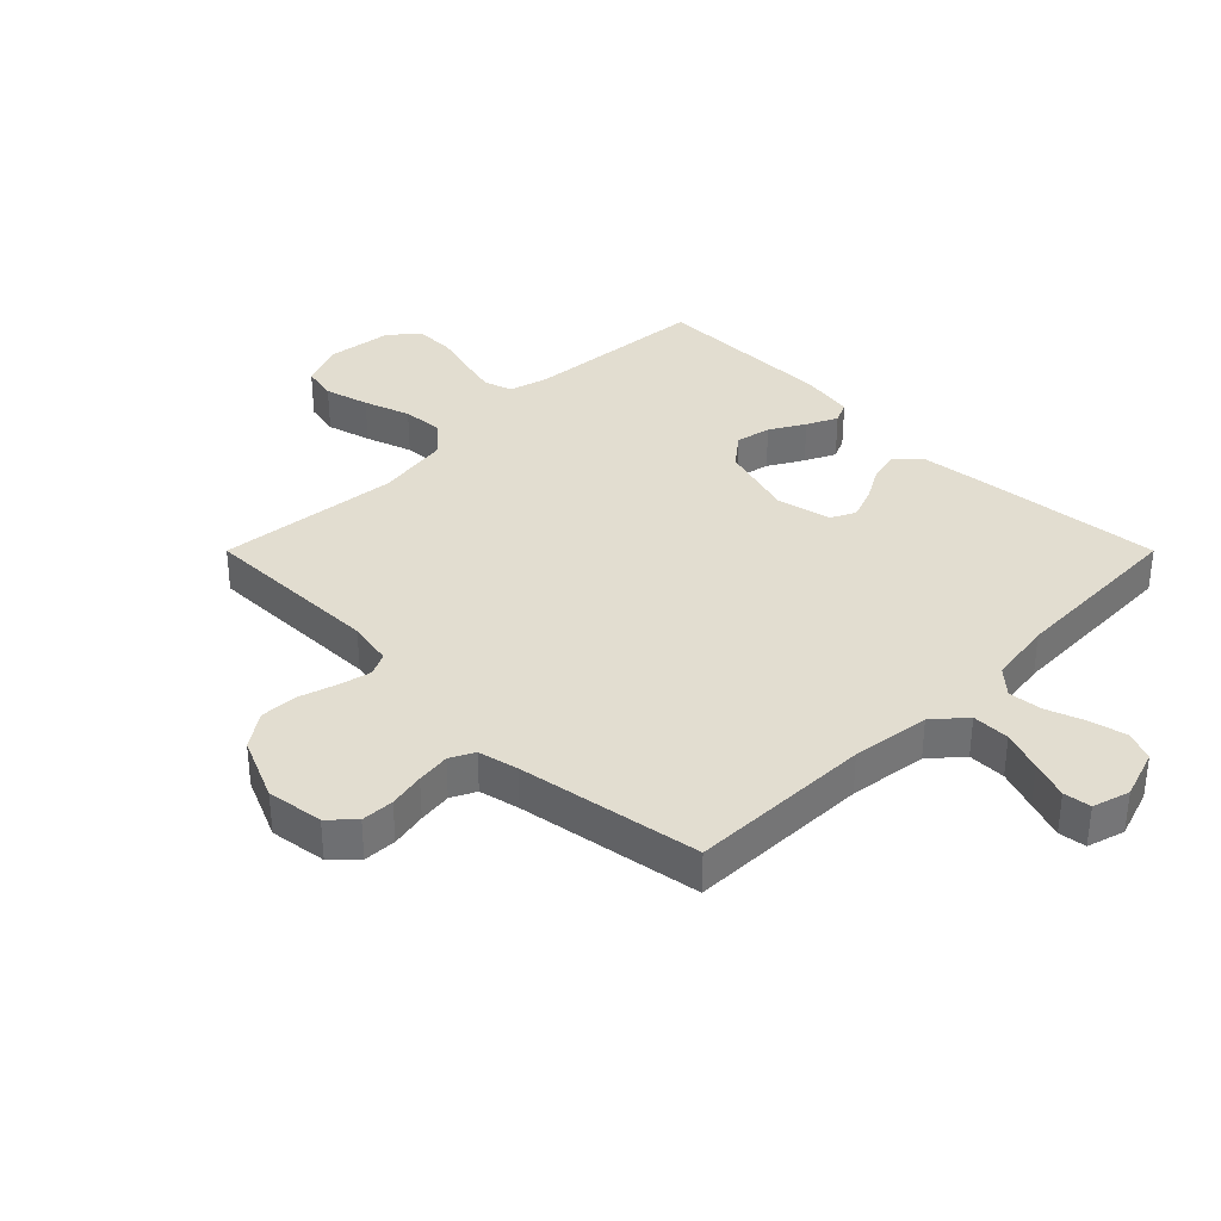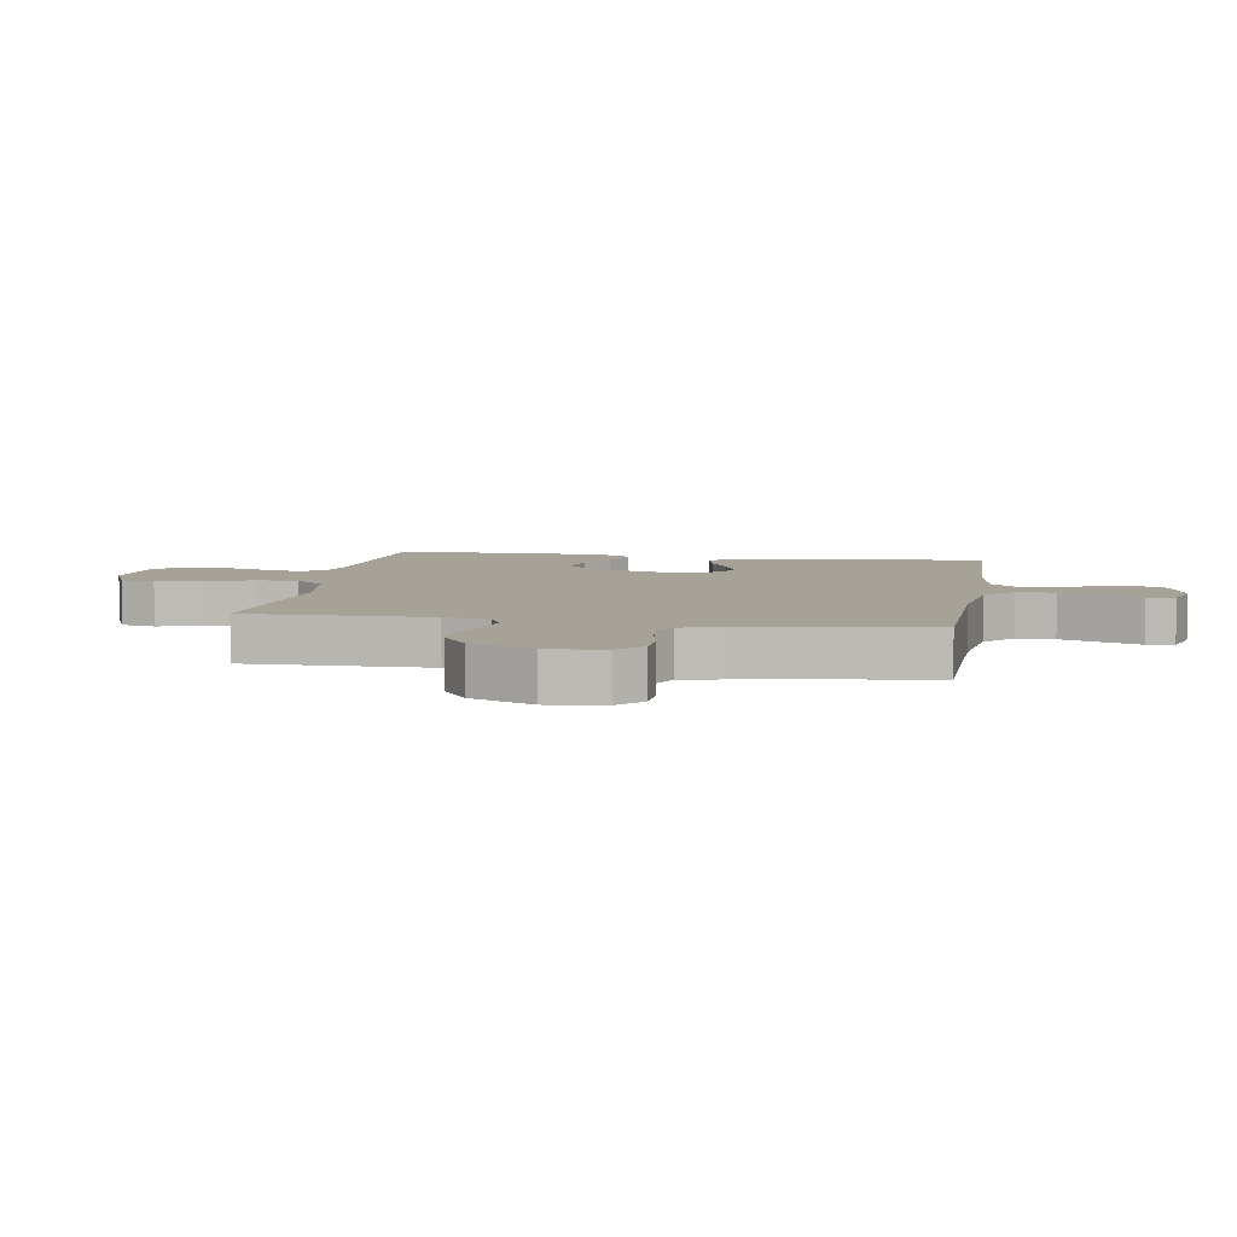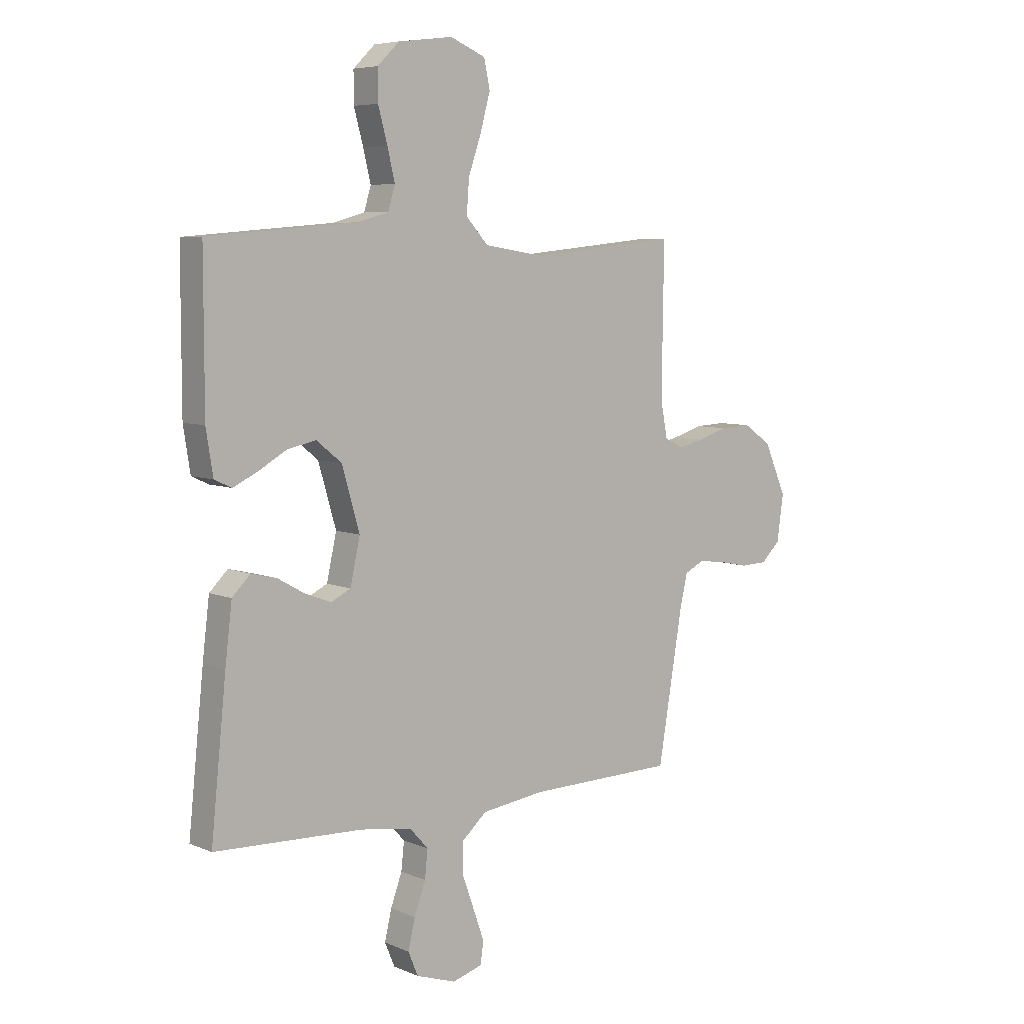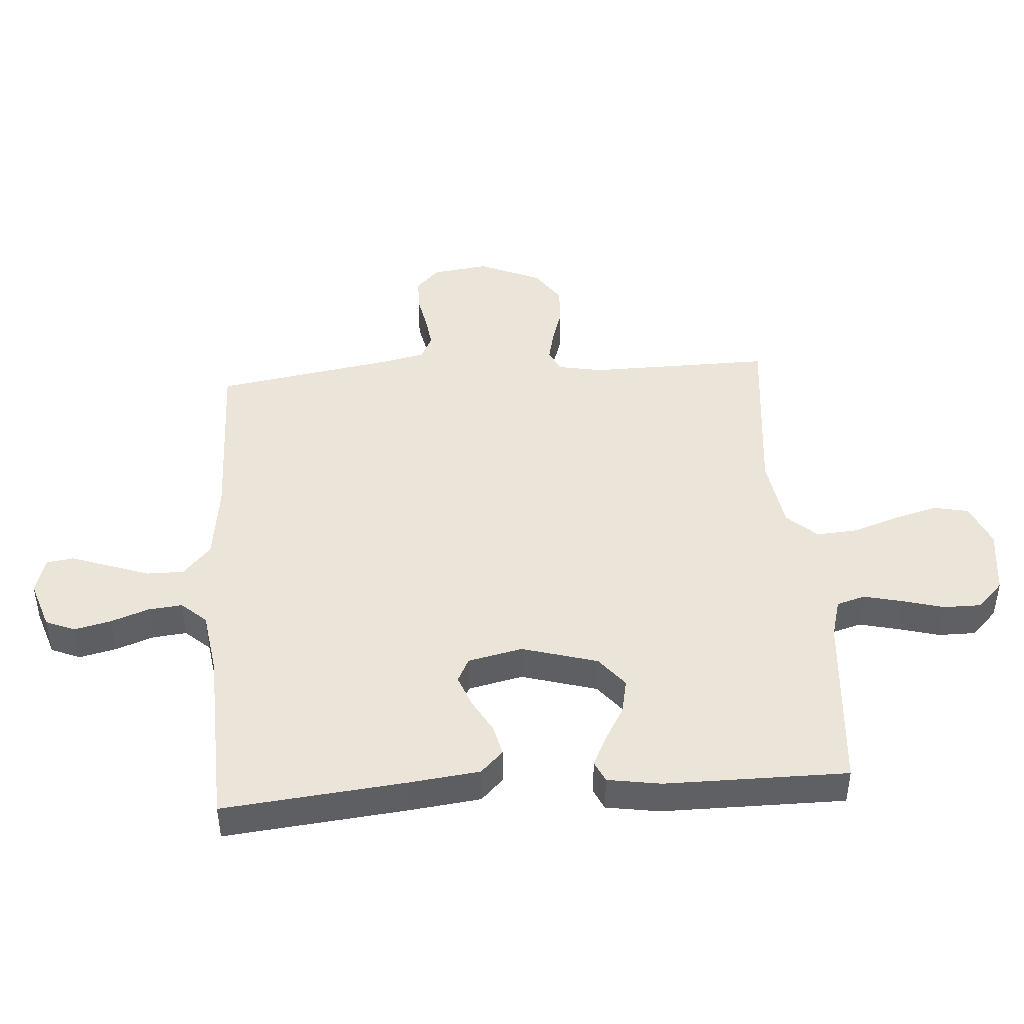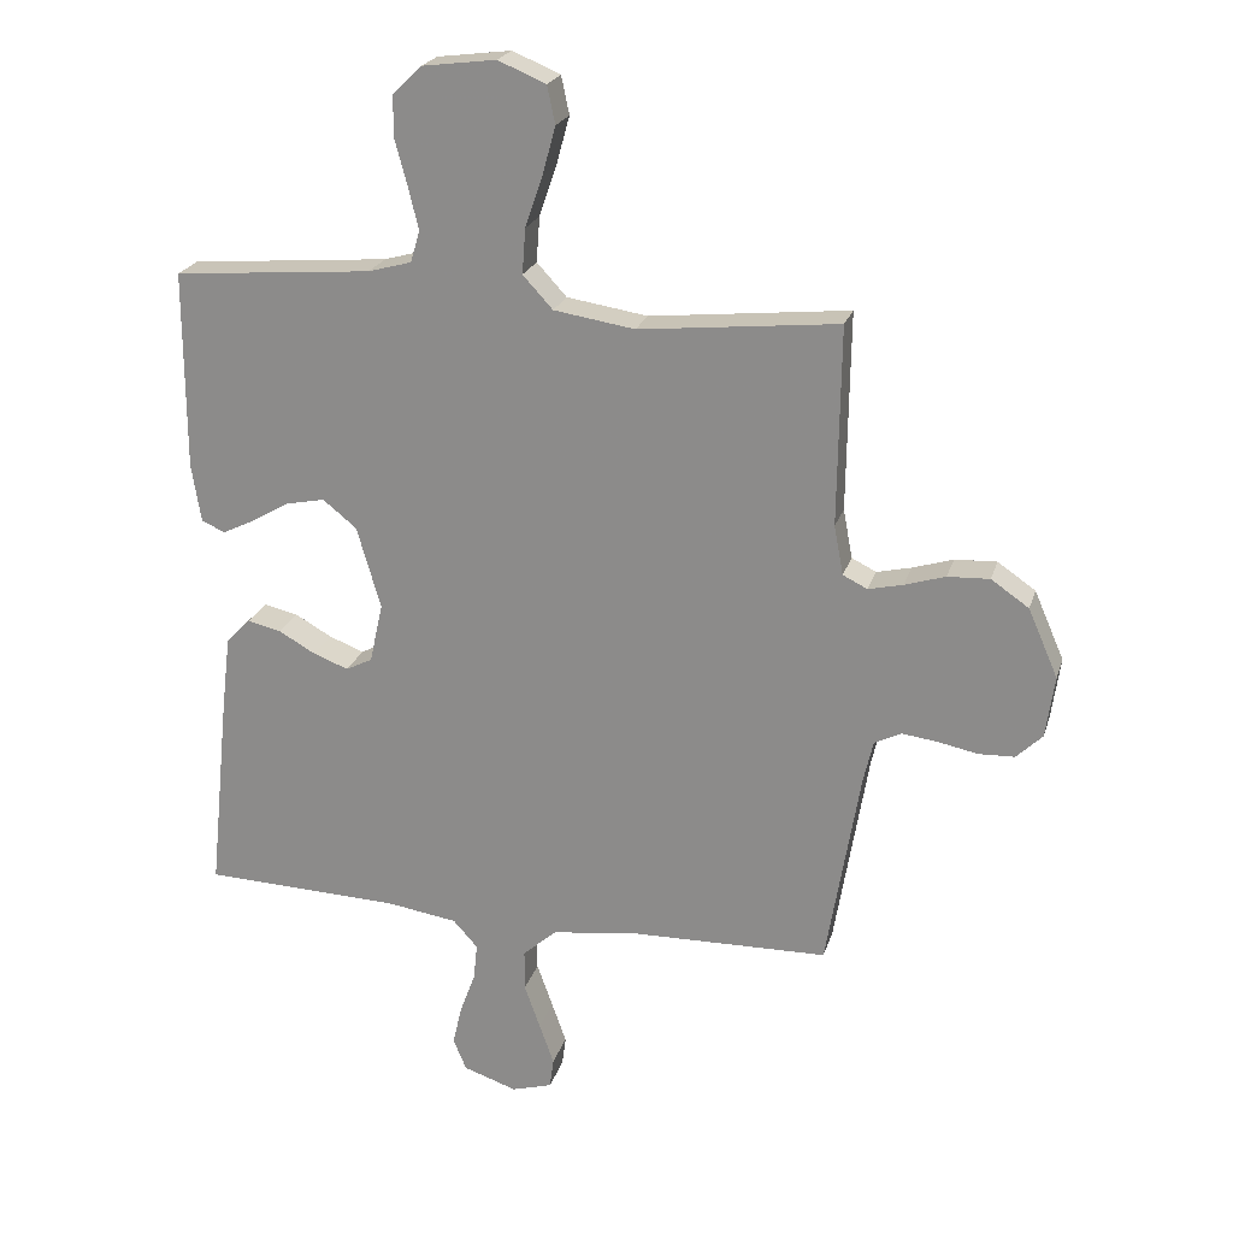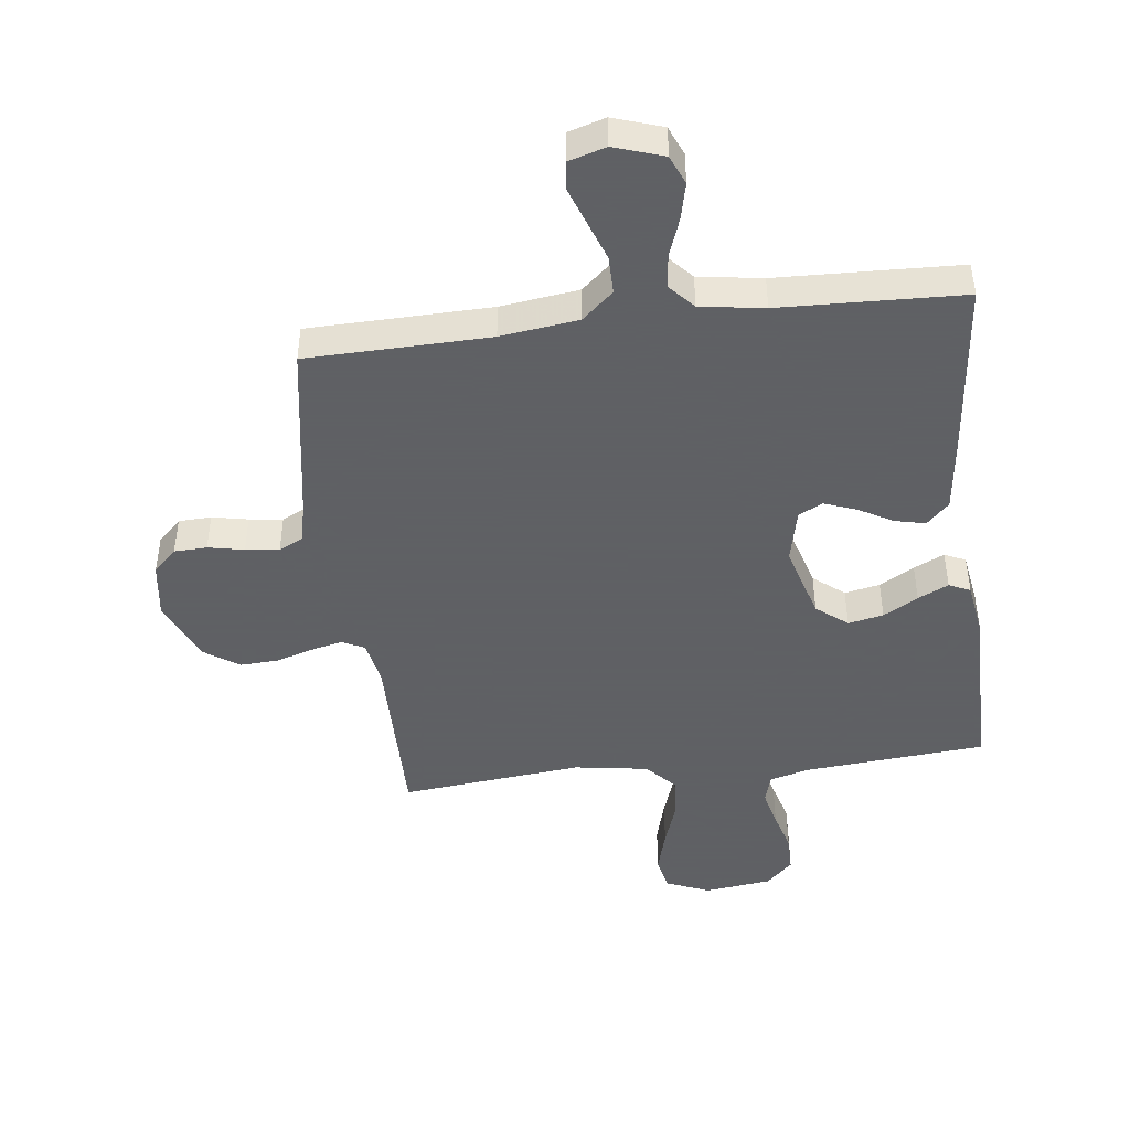
<metadata>
{"format":"obj","ext":"obj","renderer":"f3d","projection":"perspective","resolution":1024,"background":"white","views":[{"elev":35.4,"azim":135.0,"up":"+Y"},{"elev":6.4,"azim":99.6,"up":"+Y"},{"elev":6.5,"azim":-39.2,"up":"+Z"},{"elev":44.5,"azim":-94.1,"up":"+Y"},{"elev":22.4,"azim":15.3,"up":"+Z"},{"elev":-45.3,"azim":-173.0,"up":"+Y"}]}
</metadata>
<code>
v 0.5 0.07 -0.5
v 0.2 0.07 -0.506
v 0.072 0.07 -0.523
v 0.021 0.07 -0.568
v 0.021 0.07 -0.63
v 0.045 0.07 -0.697
v 0.067 0.07 -0.759
v 0.061 0.07 -0.804
v 0 0.07 -0.822
v -0.081 0.07 -0.795
v -0.101 0.07 -0.747
v -0.087 0.07 -0.687
v -0.064 0.07 -0.624
v -0.058 0.07 -0.568
v -0.095 0.07 -0.527
v -0.2 0.07 -0.511
v -0.5 0.07 -0.5
v -0.469 0.07 -0.2
v -0.455 0.07 -0.084
v -0.418 0.07 -0.047
v -0.367 0.07 -0.059
v -0.312 0.07 -0.09
v -0.259 0.07 -0.11
v -0.219 0.07 -0.09
v -0.199 0.07 0
v -0.235 0.07 0.124
v -0.286 0.07 0.165
v -0.344 0.07 0.153
v -0.401 0.07 0.12
v -0.451 0.07 0.096
v -0.486 0.07 0.112
v -0.5 0.07 0.2
v -0.5 0.07 0.5
v -0.2 0.07 0.525
v -0.135 0.07 0.543
v -0.121 0.07 0.59
v -0.136 0.07 0.653
v -0.155 0.07 0.722
v -0.155 0.07 0.784
v -0.111 0.07 0.827
v 0 0.07 0.841
v 0.072 0.07 0.811
v 0.084 0.07 0.754
v 0.064 0.07 0.681
v 0.038 0.07 0.605
v 0.033 0.07 0.537
v 0.078 0.07 0.488
v 0.2 0.07 0.469
v 0.5 0.07 0.5
v 0.496 0.07 0.2
v 0.51 0.07 0.126
v 0.547 0.07 0.108
v 0.599 0.07 0.12
v 0.66 0.07 0.139
v 0.723 0.07 0.142
v 0.78 0.07 0.103
v 0.825 0.07 0
v 0.812 0.07 -0.093
v 0.773 0.07 -0.131
v 0.719 0.07 -0.133
v 0.66 0.07 -0.121
v 0.605 0.07 -0.114
v 0.565 0.07 -0.134
v 0.55 0.07 -0.2
v 0.5 0 -0.5
v 0.2 0 -0.506
v 0.072 0 -0.523
v 0.021 0 -0.568
v 0.021 0 -0.63
v 0.045 0 -0.697
v 0.067 0 -0.759
v 0.061 0 -0.804
v 0 0 -0.822
v -0.081 0 -0.795
v -0.101 0 -0.747
v -0.087 0 -0.687
v -0.064 0 -0.624
v -0.058 0 -0.568
v -0.095 0 -0.527
v -0.2 0 -0.511
v -0.5 0 -0.5
v -0.469 0 -0.2
v -0.455 0 -0.084
v -0.418 0 -0.047
v -0.367 0 -0.059
v -0.312 0 -0.09
v -0.259 0 -0.11
v -0.219 0 -0.09
v -0.199 0 0
v -0.235 0 0.124
v -0.286 0 0.165
v -0.344 0 0.153
v -0.401 0 0.12
v -0.451 0 0.096
v -0.486 0 0.112
v -0.5 0 0.2
v -0.5 0 0.5
v -0.2 0 0.525
v -0.135 0 0.543
v -0.121 0 0.59
v -0.136 0 0.653
v -0.155 0 0.722
v -0.155 0 0.784
v -0.111 0 0.827
v 0 0 0.841
v 0.072 0 0.811
v 0.084 0 0.754
v 0.064 0 0.681
v 0.038 0 0.605
v 0.033 0 0.537
v 0.078 0 0.488
v 0.2 0 0.469
v 0.5 0 0.5
v 0.496 0 0.2
v 0.51 0 0.126
v 0.547 0 0.108
v 0.599 0 0.12
v 0.66 0 0.139
v 0.723 0 0.142
v 0.78 0 0.103
v 0.825 0 0
v 0.812 0 -0.093
v 0.773 0 -0.131
v 0.719 0 -0.133
v 0.66 0 -0.121
v 0.605 0 -0.114
v 0.565 0 -0.134
v 0.55 0 -0.2
f 59 60 61
f 58 59 61
f 57 58 61
f 56 57 61
f 55 56 61
f 54 55 61
f 53 54 61
f 52 53 61 62
f 51 52 62 63
f 48 49 50
f 47 48 50 51
f 43 44 45
f 42 43 45
f 41 42 45
f 40 41 45
f 39 40 45
f 38 39 45
f 37 38 45
f 36 37 45 46
f 35 36 46 47
f 32 33 34
f 31 32 34
f 30 31 34
f 29 30 34
f 28 29 34
f 34 35 47
f 28 34 47
f 27 28 47
f 20 21 22
f 19 20 22
f 18 19 22
f 17 18 22
f 16 17 22
f 15 16 22 23
f 14 15 23 24
f 11 12 13
f 10 11 13
f 9 10 13
f 8 9 13
f 7 8 13
f 6 7 13
f 5 6 13
f 4 5 13 14
f 14 24 25
f 4 14 25
f 3 4 25
f 64 1 2
f 51 63 64
f 47 51 64
f 27 47 64
f 26 27 64
f 25 26 64
f 3 25 64
f 2 3 64
f 125 124 123
f 125 123 122
f 125 122 121
f 125 121 120
f 125 120 119
f 125 119 118
f 125 118 117
f 126 125 117 116
f 127 126 116 115
f 114 113 112
f 115 114 112 111
f 109 108 107
f 109 107 106
f 109 106 105
f 109 105 104
f 109 104 103
f 109 103 102
f 109 102 101
f 110 109 101 100
f 111 110 100 99
f 98 97 96
f 98 96 95
f 98 95 94
f 98 94 93
f 98 93 92
f 111 99 98
f 111 98 92
f 111 92 91
f 86 85 84
f 86 84 83
f 86 83 82
f 86 82 81
f 86 81 80
f 87 86 80 79
f 88 87 79 78
f 77 76 75
f 77 75 74
f 77 74 73
f 77 73 72
f 77 72 71
f 77 71 70
f 77 70 69
f 78 77 69 68
f 89 88 78
f 89 78 68
f 89 68 67
f 66 65 128
f 128 127 115
f 128 115 111
f 128 111 91
f 128 91 90
f 128 90 89
f 128 89 67
f 128 67 66
f 1 65 66 2
f 2 66 67 3
f 3 67 68 4
f 4 68 69 5
f 5 69 70 6
f 6 70 71 7
f 7 71 72 8
f 8 72 73 9
f 9 73 74 10
f 10 74 75 11
f 11 75 76 12
f 12 76 77 13
f 13 77 78 14
f 14 78 79 15
f 15 79 80 16
f 16 80 81 17
f 17 81 82 18
f 18 82 83 19
f 19 83 84 20
f 20 84 85 21
f 21 85 86 22
f 22 86 87 23
f 23 87 88 24
f 24 88 89 25
f 25 89 90 26
f 26 90 91 27
f 27 91 92 28
f 28 92 93 29
f 29 93 94 30
f 30 94 95 31
f 31 95 96 32
f 32 96 97 33
f 33 97 98 34
f 34 98 99 35
f 35 99 100 36
f 36 100 101 37
f 37 101 102 38
f 38 102 103 39
f 39 103 104 40
f 40 104 105 41
f 41 105 106 42
f 42 106 107 43
f 43 107 108 44
f 44 108 109 45
f 45 109 110 46
f 46 110 111 47
f 47 111 112 48
f 48 112 113 49
f 49 113 114 50
f 50 114 115 51
f 51 115 116 52
f 52 116 117 53
f 53 117 118 54
f 54 118 119 55
f 55 119 120 56
f 56 120 121 57
f 57 121 122 58
f 58 122 123 59
f 59 123 124 60
f 60 124 125 61
f 61 125 126 62
f 62 126 127 63
f 63 127 128 64
f 64 128 65 1

</code>
